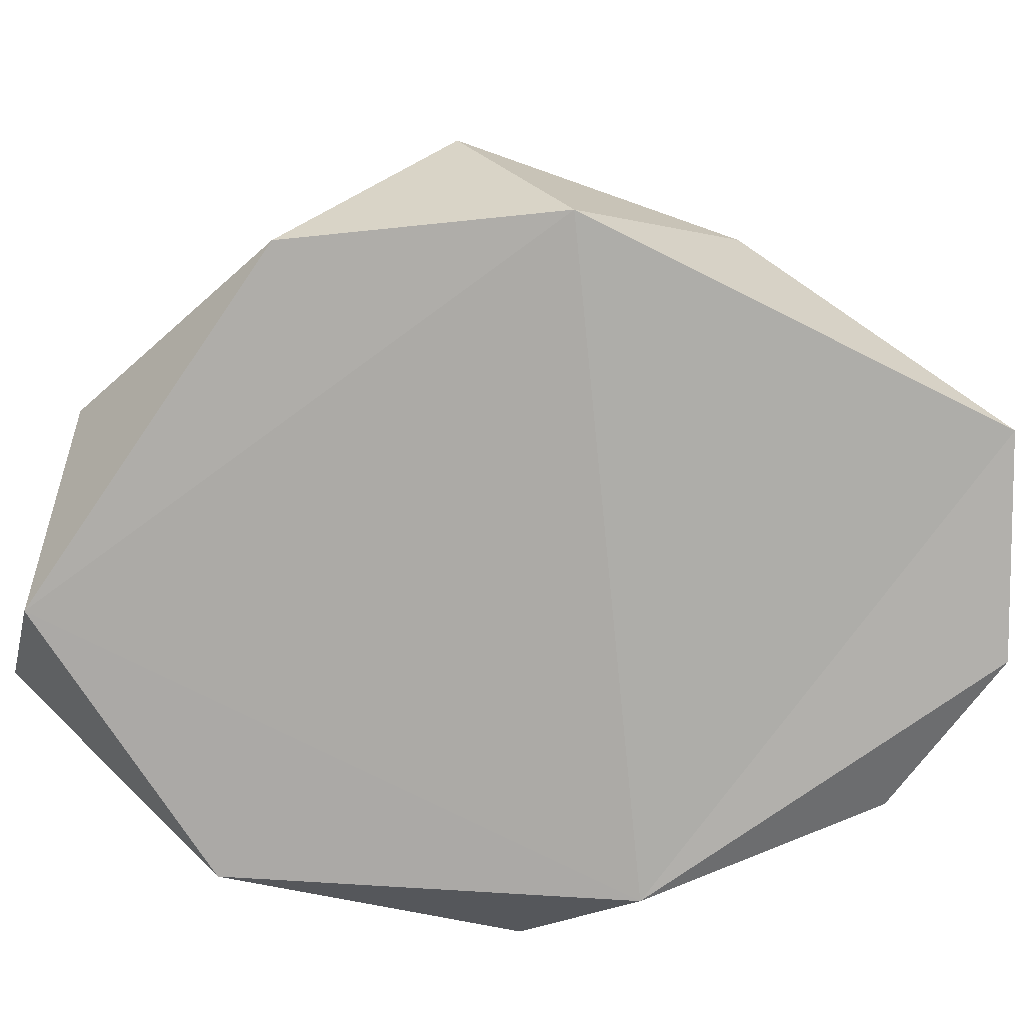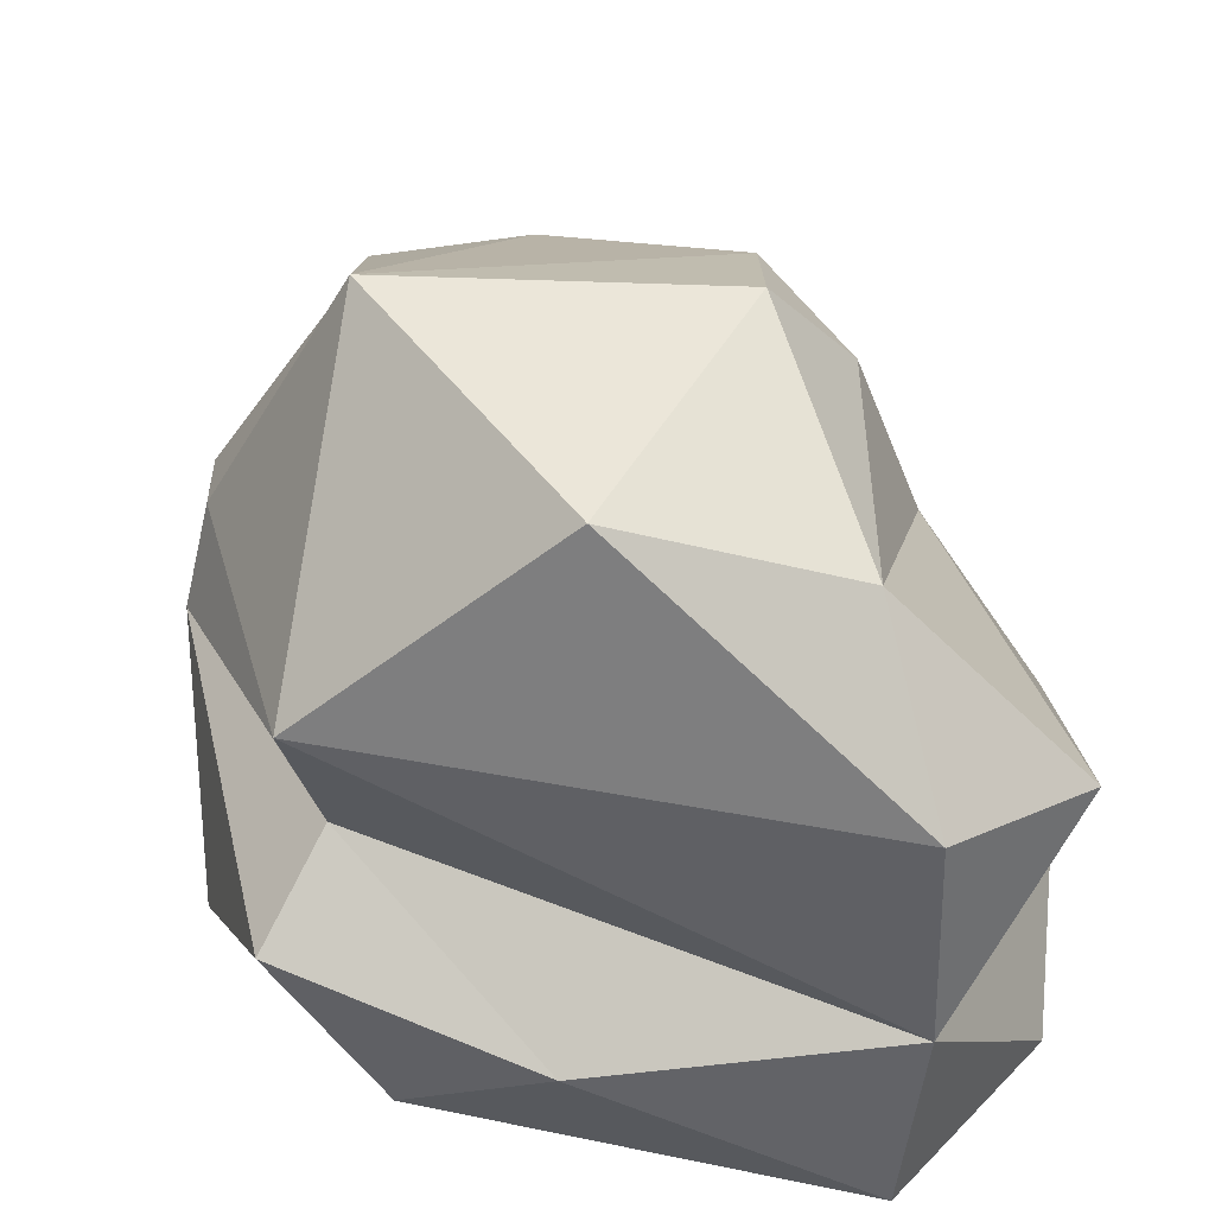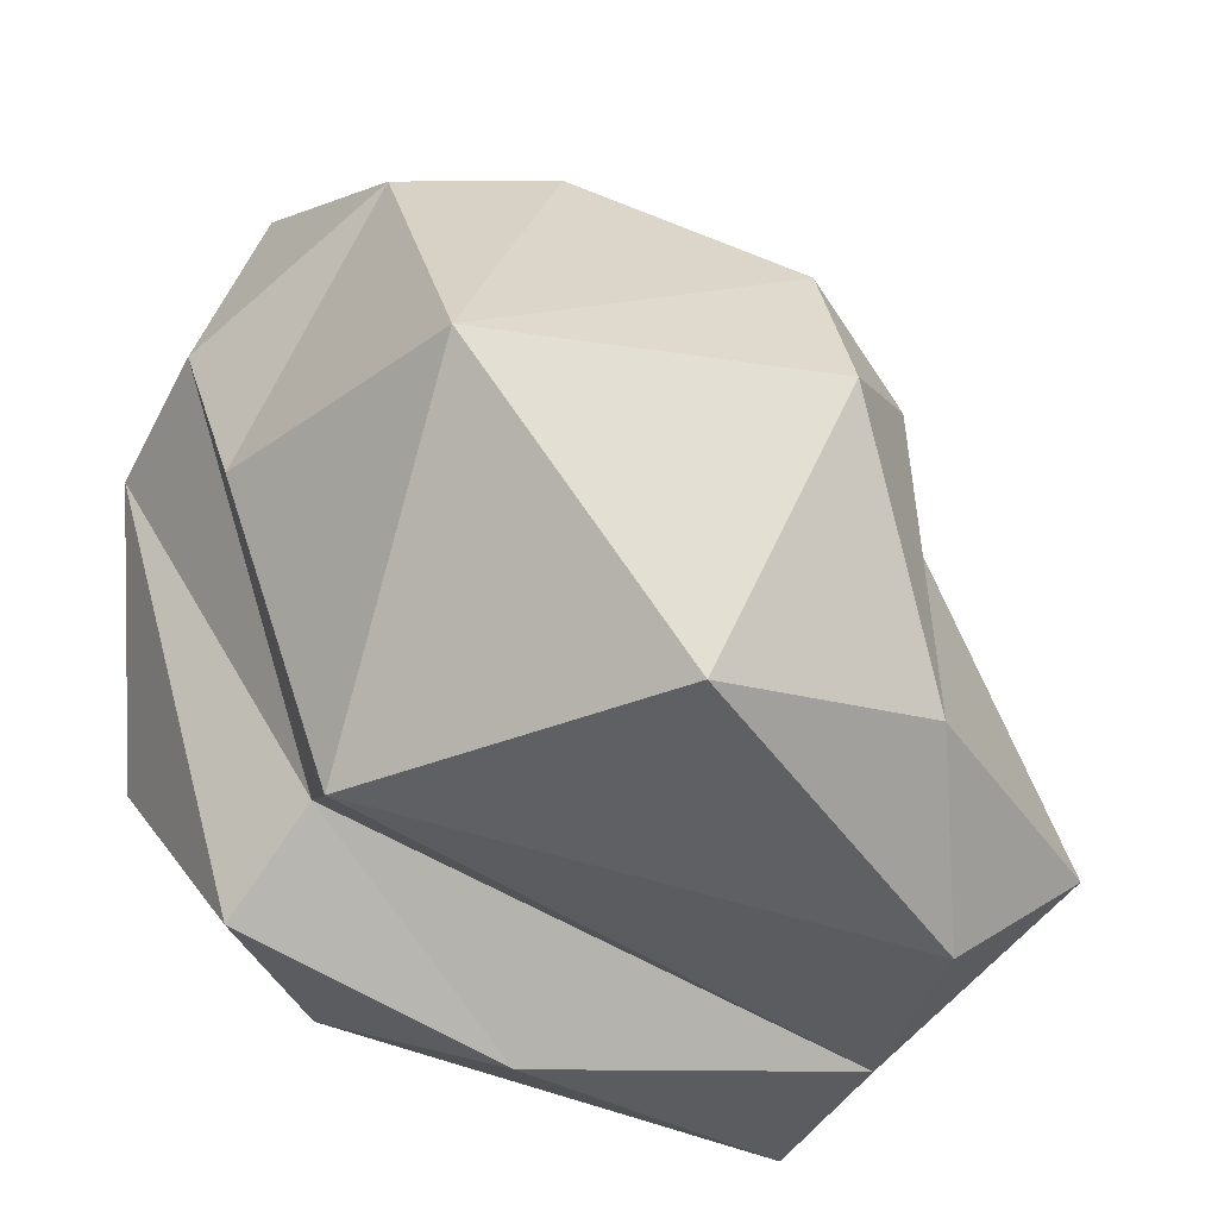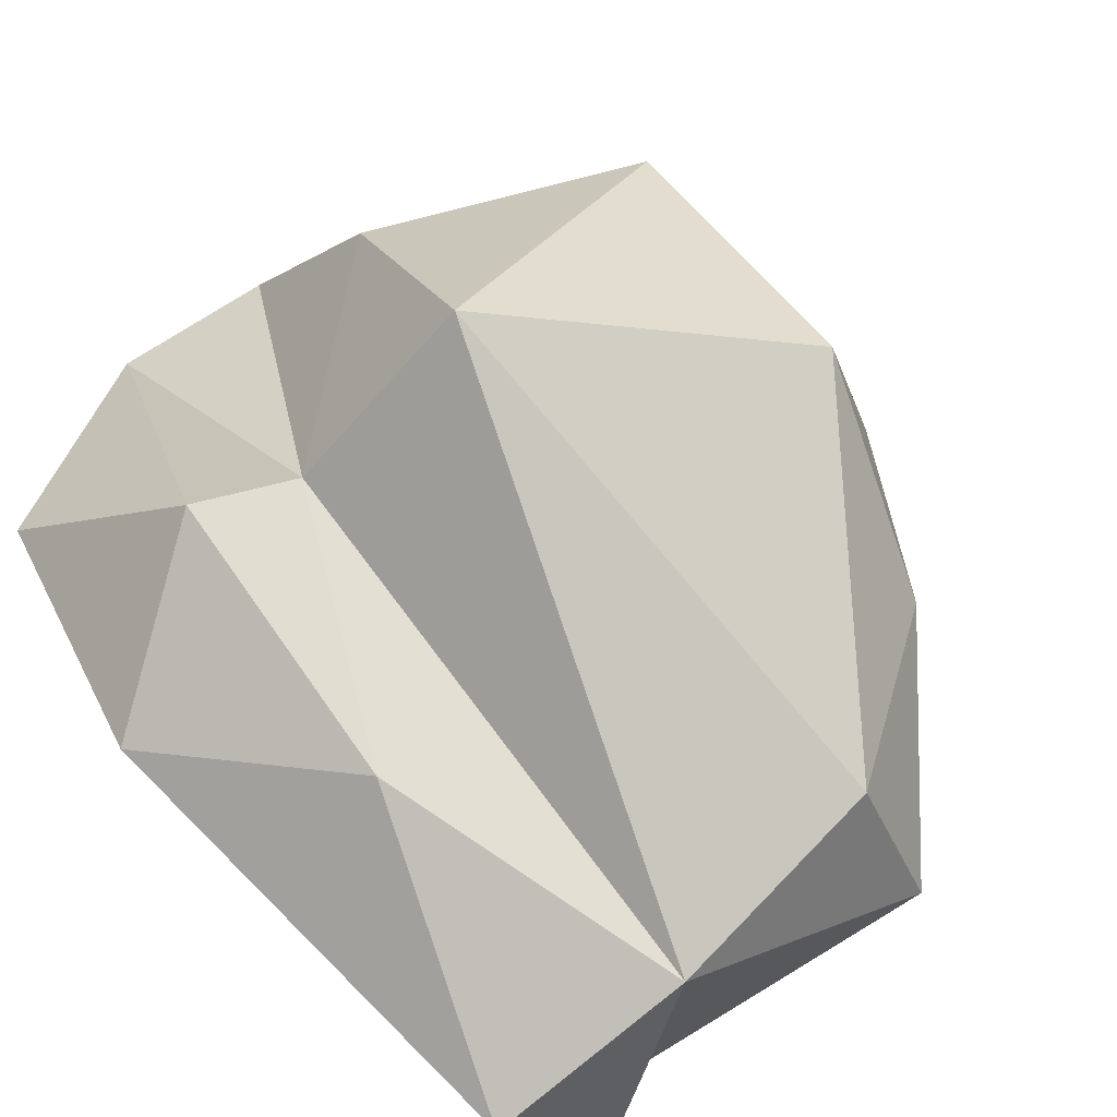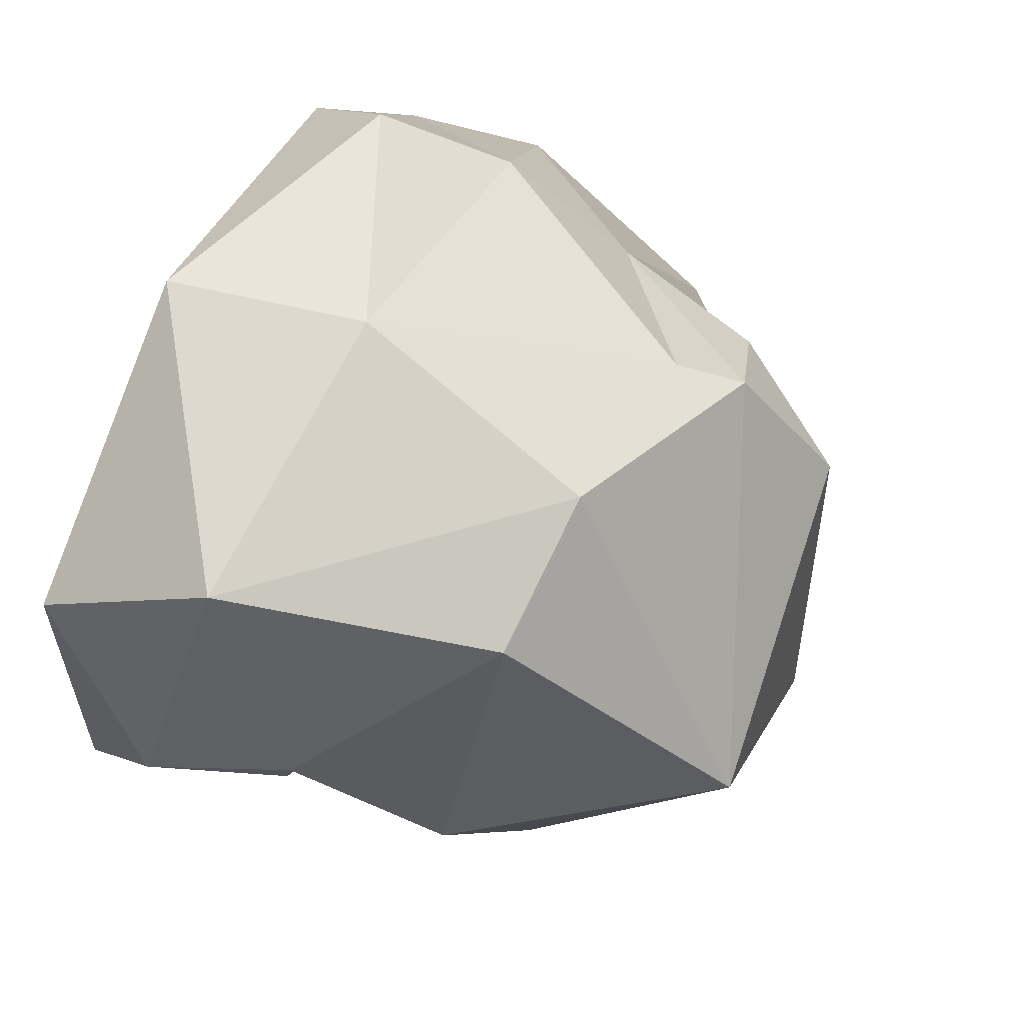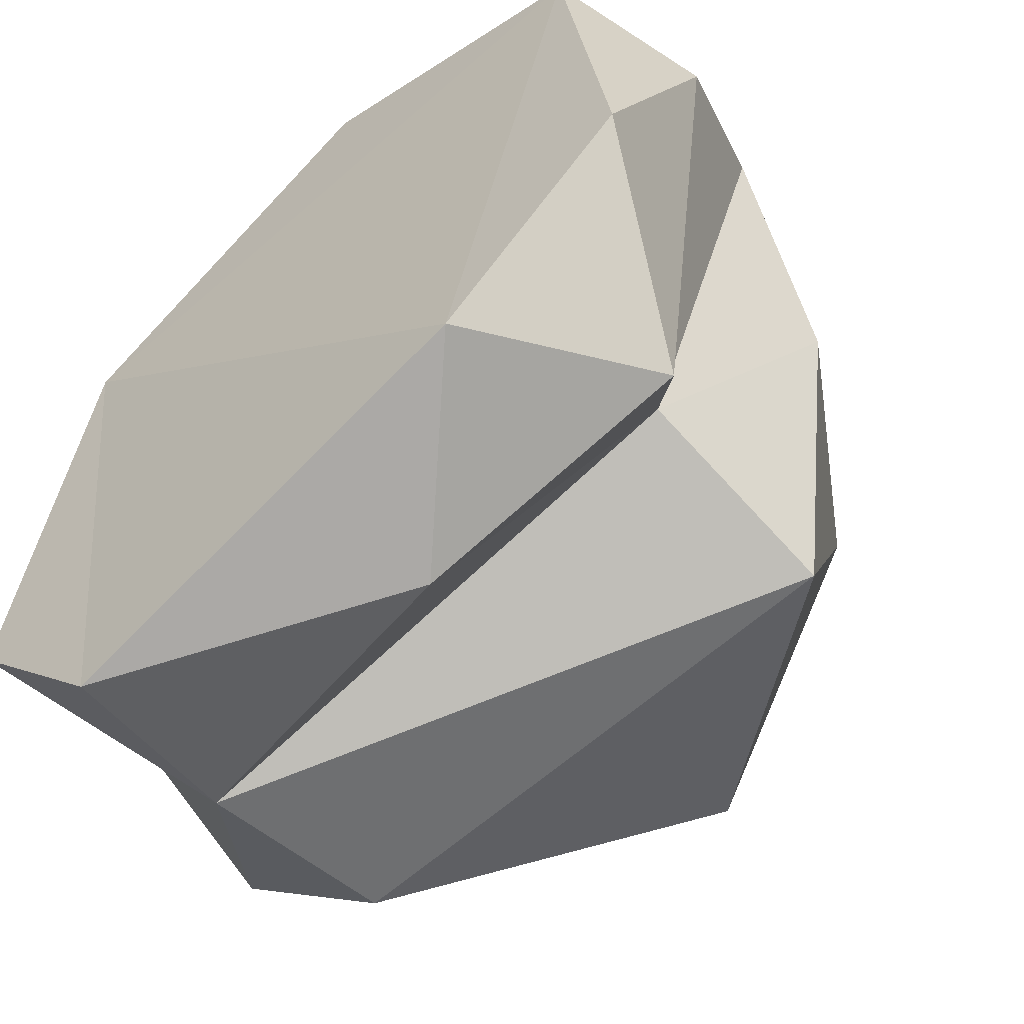
<metadata>
{"format":"obj","ext":"obj","renderer":"f3d","projection":"perspective","resolution":1024,"background":"white","views":[{"elev":-75.5,"azim":138.5,"up":"+Y"},{"elev":-37.2,"azim":-179.0,"up":"+Z"},{"elev":-20.1,"azim":165.8,"up":"+Z"},{"elev":-74.4,"azim":133.7,"up":"+Z"},{"elev":73.1,"azim":112.7,"up":"+Z"},{"elev":-58.4,"azim":39.7,"up":"+Z"}]}
</metadata>
<code>
v 0.5793 -0.5612 0.5407
v -0.5009 -0.5922 0.2443
v 0.3476 -0.5748 -0.5389
v -0.703 0.1155 -0.4158
v -0.4867 0.02209 0.1688
v -0.3846 0.4112 -0.2799
v 0.04974 -0.5724 0.6838
v 0.5078 -0.2832 0.7397
v 0.6101 0.1278 0.1116
v 0.6502 -0.114 0.4018
v 0.4275 -0.1397 -0.296
v 0.4634 0.2295 -0.3972
v 0.01617 0.5922 -0.3102
v 0.3591 0.5489 0.1863
v -0.4666 0.191 -0.5652
v -0.4715 -0.1893 -0.6554
v -0.2381 0.5048 0.1933
v 0.006466 -0.2429 0.7297
v 0.1153 0.164 0.6375
v -0.2025 0.2098 0.488
v -0.5035 -0.2132 0.323
v 0.3858 0.1475 0.609
v -0.2355 0.3225 0.437
v -0.4245 -0.5319 -0.7397
v 0.07791 -0.2915 -0.6589
v 0.6683 -0.5565 -0.1877
v 0.5366 -0.2524 -0.4685
v 0.7181 -0.354 0.2797
v -0.7181 -0.5073 -0.1337
v -0.6813 -0.5516 -0.4548
v -0.6866 -0.2332 0.0158
v -0.4365 -0.4264 0.4726
v -0.382 0.292 0.2429
f 1 2 3
f 4 5 6
f 7 1 8
f 9 10 11
f 12 13 14
f 4 15 16
f 13 17 14
f 18 19 20
f 18 20 21
f 7 2 1
f 22 10 9
f 19 14 23
f 2 24 3
f 15 12 16
f 3 24 25
f 26 27 28
f 9 12 14
f 9 14 22
f 12 9 11
f 12 11 16
f 29 16 30
f 25 24 16
f 31 21 5
f 21 29 32
f 21 31 29
f 29 4 16
f 21 20 5
f 23 14 17
f 6 17 13
f 13 12 15
f 1 28 8
f 26 28 1
f 5 33 6
f 23 33 5
f 27 26 3
f 1 3 26
f 23 20 19
f 20 23 5
f 16 11 25
f 11 28 27
f 18 21 32
f 32 2 7
f 27 3 25
f 27 25 11
f 7 18 32
f 8 18 7
f 15 6 13
f 15 4 6
f 8 10 22
f 8 19 18
f 4 29 31
f 5 4 31
f 22 19 8
f 14 19 22
f 29 30 2
f 32 29 2
f 17 6 33
f 33 23 17
f 28 10 8
f 11 10 28
f 2 30 24
f 16 24 30

</code>
